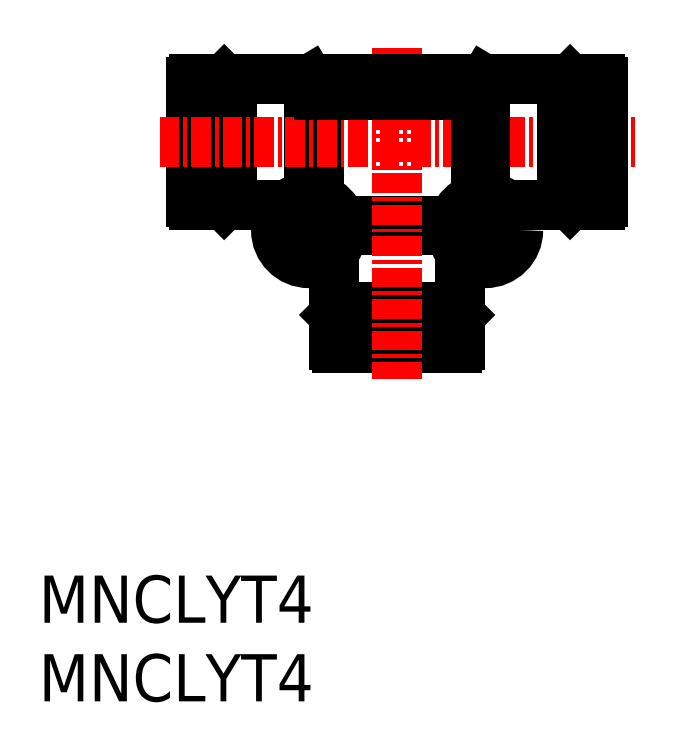
<metadata>
{"format":"dxf","ext":"dxf","renderer":"ezdxf+matplotlib","layout":"modelspace","background":"white","min_lineweight":24,"dpi":150}
</metadata>
<code>
0
SECTION
2
ENTITIES
0
TEXT
8
0
10
119
20
65.37
30
0
40
3
1
MNCLYT4
11
119
21
66.87
31
0
73
     2
0
TEXT
8
0
10
119
20
70.37
30
0
40
3
1
MNCLYT4
11
119
21
71.87
31
0
73
     2
0
LINE
8
0
10
137.8
20
93.98
30
0
11
137.8
21
90.45
31
0
0
CIRCLE
8
0
10
136.2
20
95.35
30
0
40
1.6
0
CIRCLE
8
0
10
136.2
20
95.35
30
0
40
2.1
0
LINE
8
0
10
136.8
20
103.9
30
0
11
136.2
21
104.9
31
0
0
LINE
8
0
10
134.2
20
96.95
30
0
11
131.3
21
96.95
31
0
0
ARC
8
0
10
128.9
20
104.7
30
0
40
0.2
50
90
51
180
0
LINE
8
0
10
128.9
20
104.9
30
0
11
129.9
21
104.9
31
0
0
ARC
8
0
10
128.9
20
97.15
30
0
40
0.2
50
180
51
270
0
LINE
8
0
10
130.8
20
104.9
30
0
11
130.6
21
104.7
31
0
0
LINE
8
0
10
129.9
20
103.5
30
0
11
130.6
21
103.5
31
0
0
LINE
8
0
10
130.8
20
104.9
30
0
11
131.3
21
104.9
31
0
0
LINE
8
0
10
130.6
20
97.15
30
0
11
130.8
21
96.95
31
0
0
LINE
8
0
10
129.9
20
98.35
30
0
11
130.6
21
98.35
31
0
0
LINE
8
0
10
130.8
20
96.95
30
0
11
131.3
21
96.95
31
0
0
LINE
8
0
10
131.3
20
104.9
30
0
11
131.3
21
96.95
31
0
0
LINE
8
0
10
130.8
20
104.9
30
0
11
130.8
21
96.95
31
0
0
LINE
8
0
10
130.6
20
104.7
30
0
11
130.6
21
97.15
31
0
0
LINE
8
0
10
131.3
20
104.9
30
0
11
131.3
21
96.95
31
0
0
LINE
8
0
10
128.9
20
96.95
30
0
11
129.9
21
96.95
31
0
0
LINE
8
0
10
128.7
20
104.7
30
0
11
128.7
21
97.15
31
0
0
LINE
8
0
10
129.9
20
104.9
30
0
11
129.9
21
96.95
31
0
0
LINE
8
0
10
136.2
20
104.9
30
0
11
136.2
21
97.44
31
0
0
LINE
8
0
10
136.8
20
103.9
30
0
11
136.8
21
97.36
31
0
0
CIRCLE
8
0
10
147.4
20
95.35
30
0
40
2.1
0
CIRCLE
8
0
10
147.4
20
95.35
30
0
40
1.6
0
ARC
8
0
10
145.6
20
88.05
30
0
40
0.2
50
270
51
0
0
LINE
8
0
10
145.8
20
88.05
30
0
11
145.8
21
89.05
31
0
0
ARC
8
0
10
138
20
88.05
30
0
40
0.2
50
180
51
270
0
LINE
8
0
10
145.8
20
89.95
30
0
11
145.6
21
89.75
31
0
0
LINE
8
0
10
144.4
20
89.05
30
0
11
144.4
21
89.75
31
0
0
LINE
8
0
10
145.8
20
89.95
30
0
11
145.8
21
90.45
31
0
0
LINE
8
0
10
138
20
89.75
30
0
11
137.8
21
89.95
31
0
0
LINE
8
0
10
139.2
20
89.05
30
0
11
139.2
21
89.75
31
0
0
LINE
8
0
10
137.8
20
89.95
30
0
11
137.8
21
90.45
31
0
0
LINE
8
0
10
145.8
20
90.45
30
0
11
137.8
21
90.45
31
0
0
LINE
8
0
10
145.8
20
89.95
30
0
11
137.8
21
89.95
31
0
0
LINE
8
0
10
145.6
20
89.75
30
0
11
138
21
89.75
31
0
0
LINE
8
0
10
145.8
20
90.45
30
0
11
137.8
21
90.45
31
0
0
LINE
8
0
10
137.8
20
88.05
30
0
11
137.8
21
89.05
31
0
0
LINE
8
0
10
145.6
20
87.85
30
0
11
138
21
87.85
31
0
0
LINE
8
0
10
145.8
20
89.05
30
0
11
137.8
21
89.05
31
0
0
LINE
8
0
10
138.3
20
95.37
30
0
11
145.3
21
95.37
31
0
0
LINE
8
0
10
138.2
20
95.95
30
0
11
145.3
21
95.95
31
0
0
LINE
8
0
10
145.8
20
93.98
30
0
11
145.8
21
90.45
31
0
0
LINE
8
CENTER
10
141.8
20
106.9
30
0
11
141.8
21
85.85
31
0
0
LINE
8
CENTER
10
126.7
20
100.9
30
0
11
156.9
21
100.9
31
0
0
LINE
8
0
10
131.3
20
104.9
30
0
11
152.3
21
104.9
31
0
0
LINE
8
0
10
150.1
20
96.95
30
0
11
152.3
21
96.95
31
0
0
LINE
8
0
10
146.8
20
103.9
30
0
11
146.8
21
97.36
31
0
0
LINE
8
0
10
147.3
20
104.9
30
0
11
147.3
21
97.44
31
0
0
LINE
8
0
10
136.2
20
104.9
30
0
11
147.3
21
104.9
31
0
0
LINE
8
0
10
136.8
20
103.9
30
0
11
146.8
21
103.9
31
0
0
LINE
8
0
10
146.8
20
103.9
30
0
11
147.3
21
104.9
31
0
0
LINE
8
0
10
153.7
20
104.9
30
0
11
153.7
21
96.95
31
0
0
LINE
8
0
10
154.9
20
104.7
30
0
11
154.9
21
97.15
31
0
0
LINE
8
0
10
154.7
20
96.95
30
0
11
153.7
21
96.95
31
0
0
LINE
8
0
10
152.3
20
104.9
30
0
11
152.3
21
96.95
31
0
0
LINE
8
0
10
153
20
104.7
30
0
11
153
21
97.15
31
0
0
LINE
8
0
10
152.8
20
104.9
30
0
11
152.8
21
96.95
31
0
0
LINE
8
0
10
152.3
20
104.9
30
0
11
152.3
21
96.95
31
0
0
LINE
8
0
10
152.8
20
96.95
30
0
11
152.3
21
96.95
31
0
0
LINE
8
0
10
153.7
20
98.35
30
0
11
153
21
98.35
31
0
0
LINE
8
0
10
153
20
97.15
30
0
11
152.8
21
96.95
31
0
0
LINE
8
0
10
152.8
20
104.9
30
0
11
152.3
21
104.9
31
0
0
LINE
8
0
10
153.7
20
103.5
30
0
11
153
21
103.5
31
0
0
LINE
8
0
10
152.8
20
104.9
30
0
11
153
21
104.7
31
0
0
ARC
8
0
10
154.7
20
97.15
30
0
40
0.2
50
270
51
0
0
LINE
8
0
10
154.7
20
104.9
30
0
11
153.7
21
104.9
31
0
0
ARC
8
0
10
154.7
20
104.7
30
0
40
0.2
50
0
51
90
0
ENDSEC
0
EOF

</code>
